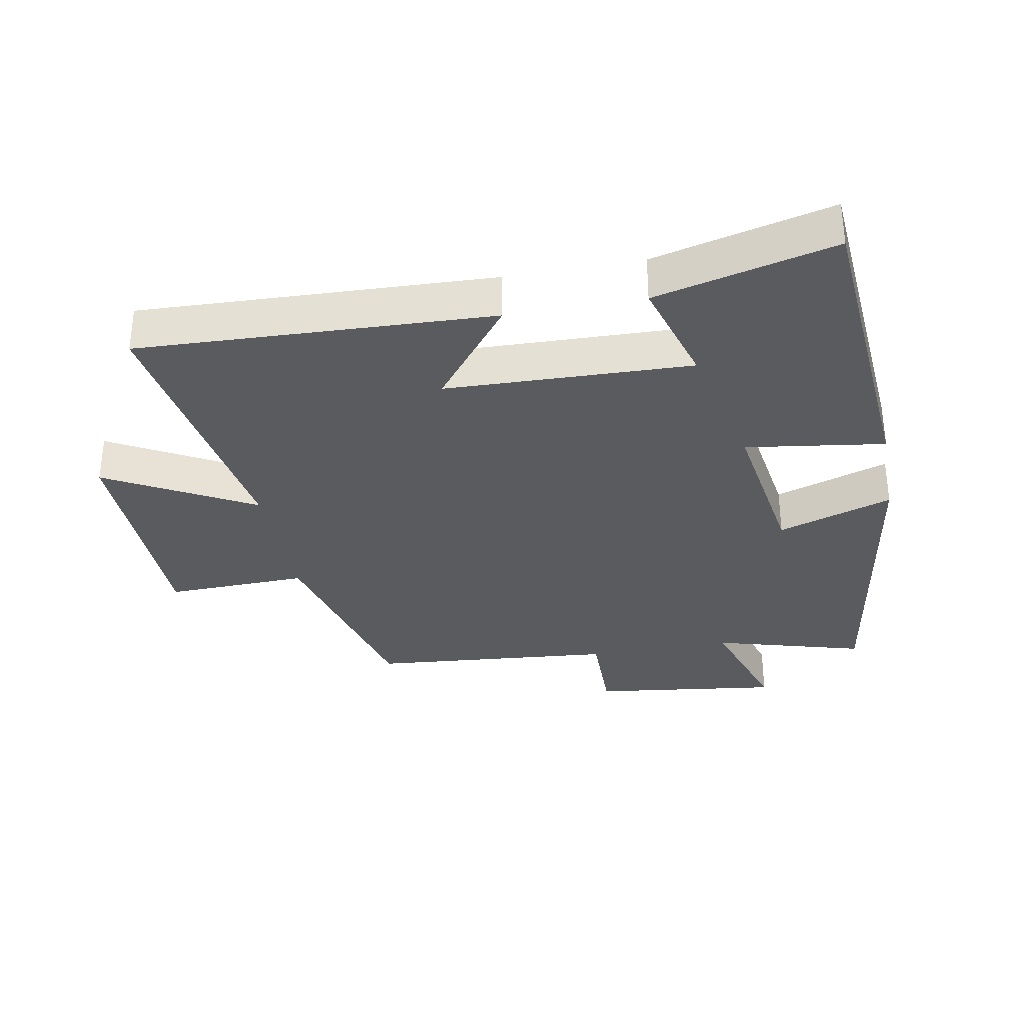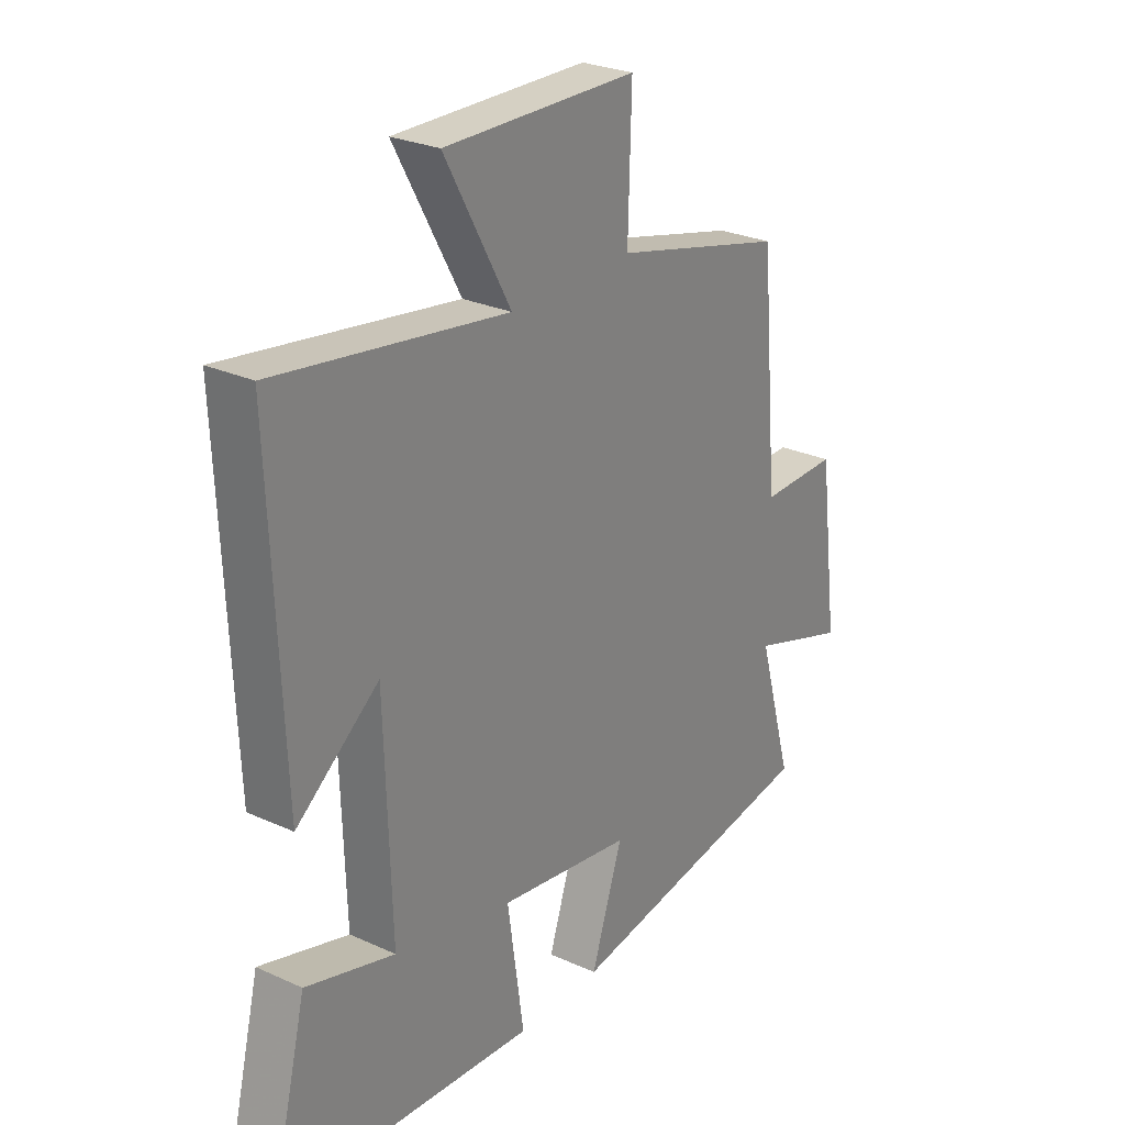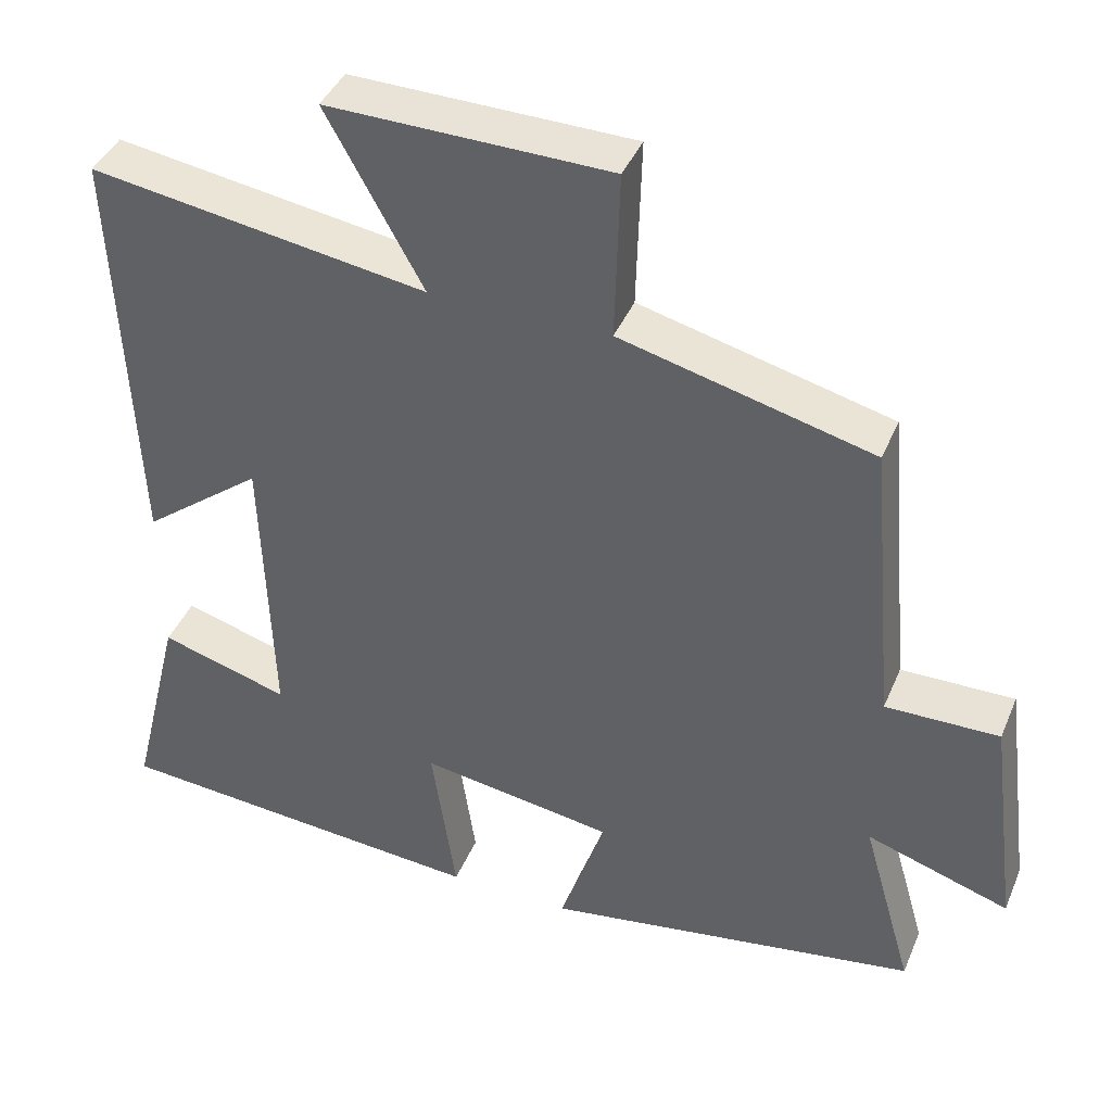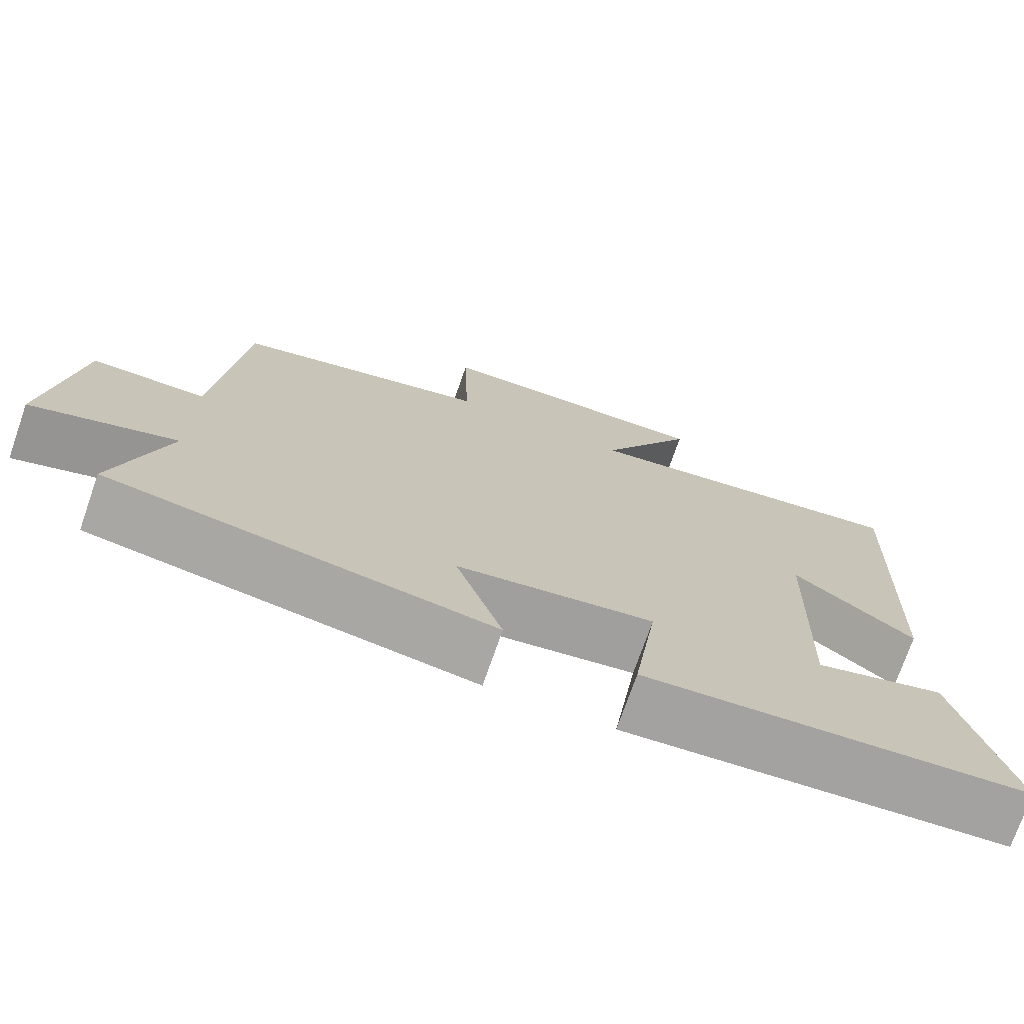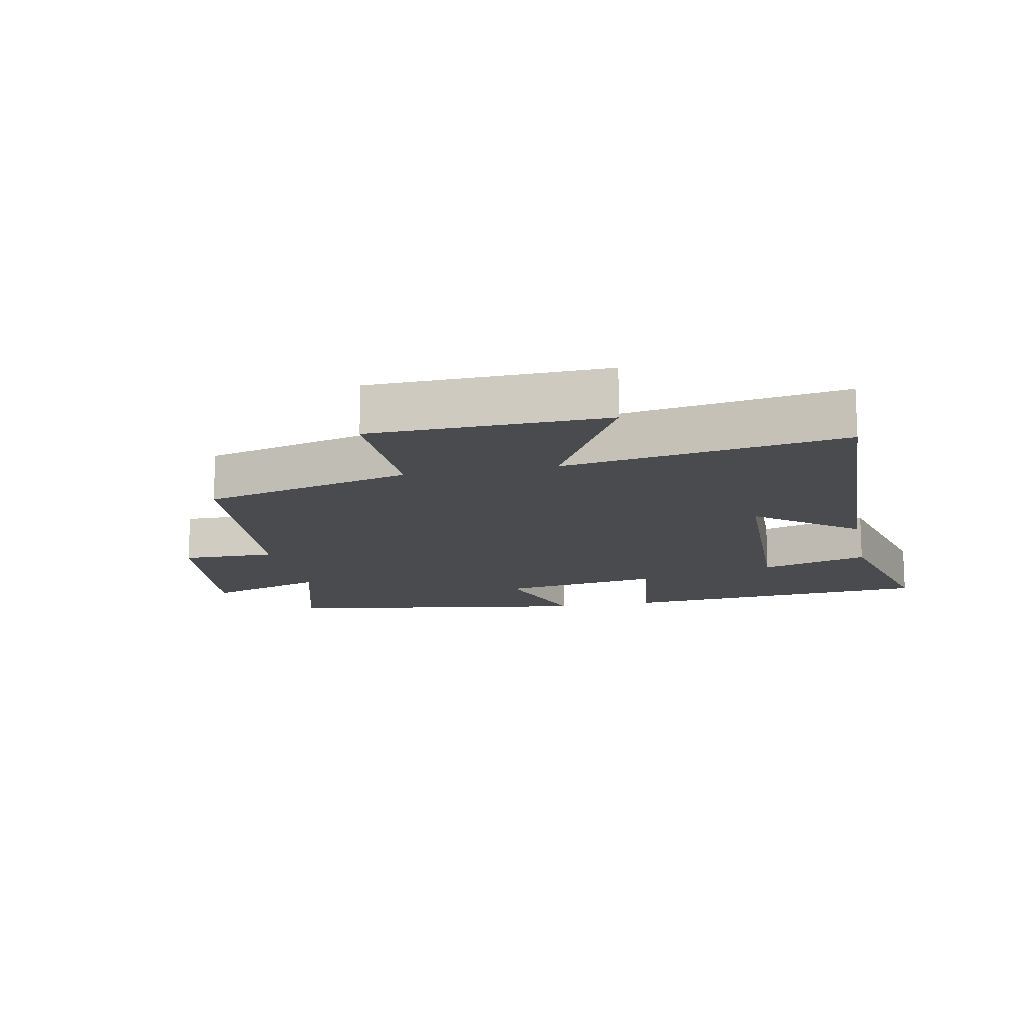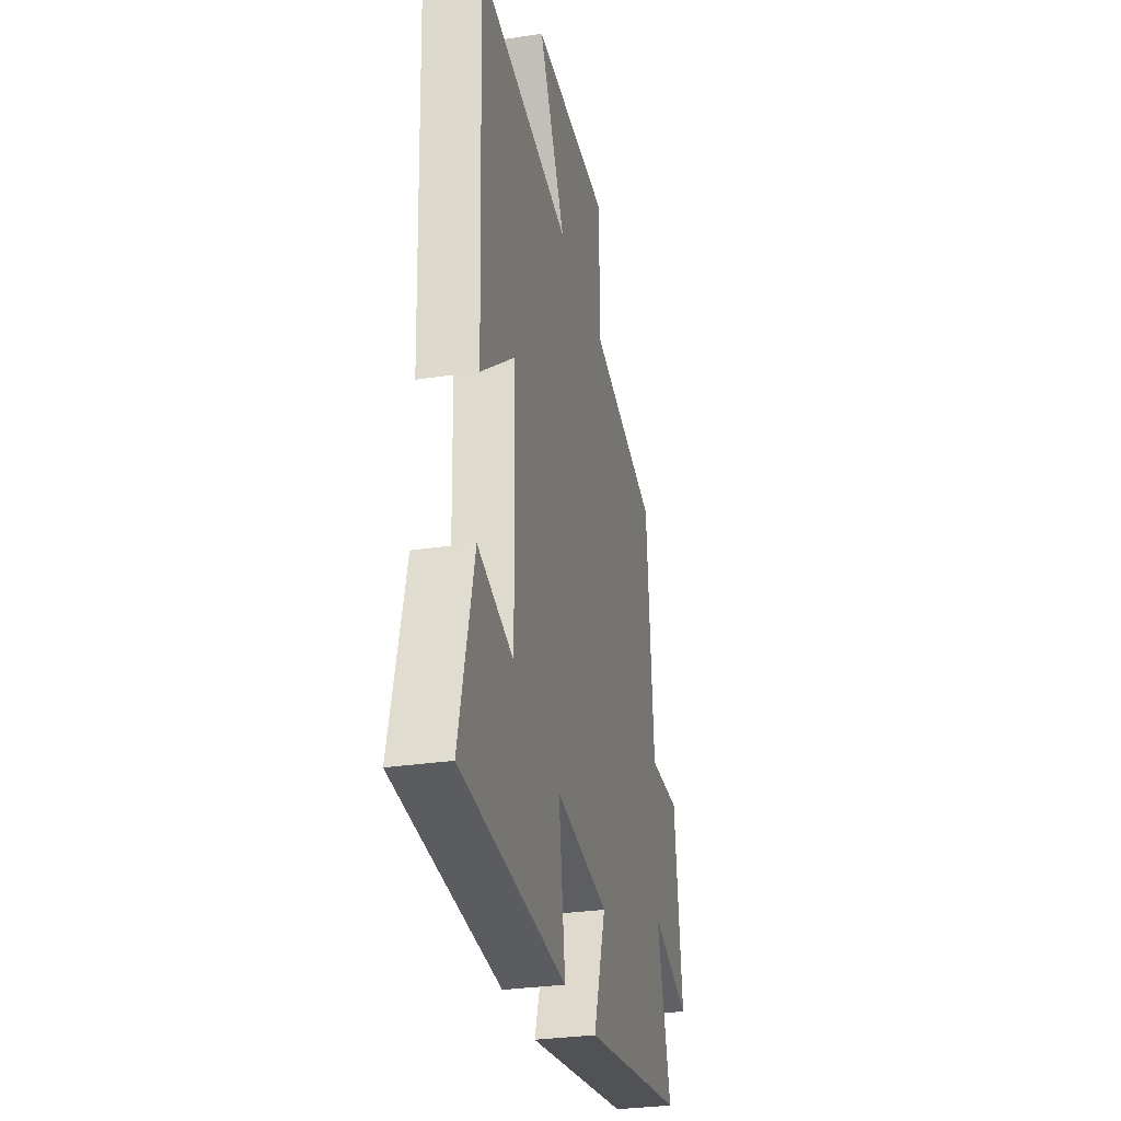
<metadata>
{"format":"obj","ext":"obj","renderer":"f3d","projection":"perspective","resolution":1024,"background":"white","views":[{"elev":-32.9,"azim":100.6,"up":"+Y"},{"elev":26.8,"azim":125.3,"up":"+Z"},{"elev":41.0,"azim":-158.4,"up":"+Z"},{"elev":-73.8,"azim":-19.2,"up":"+Z"},{"elev":-14.2,"azim":11.6,"up":"+Y"},{"elev":-30.0,"azim":102.3,"up":"+Z"}]}
</metadata>
<code>
v 0.568 0.07 -0.462
v 0.079 0.07 -0.5
v 0.11 0.07 -0.285
v -0.14 0.07 -0.323
v -0.081 0.07 -0.5
v -0.566 0.07 -0.422
v -0.5 0.07 -0.19
v -0.684 0.07 -0.25
v -0.646 0.07 0.042
v -0.5 0.07 0.04
v -0.466 0.07 0.418
v -0.142 0.07 0.5
v -0.148 0.07 0.719
v 0.214 0.07 0.725
v 0.09 0.07 0.5
v 0.523 0.07 0.566
v 0.5 0.07 0.022
v 0.345 0.07 0.143
v 0.333 0.07 -0.235
v 0.5 0.07 -0.186
v 0.568 0 -0.462
v 0.079 0 -0.5
v 0.11 0 -0.285
v -0.14 0 -0.323
v -0.081 0 -0.5
v -0.566 0 -0.422
v -0.5 0 -0.19
v -0.684 0 -0.25
v -0.646 0 0.042
v -0.5 0 0.04
v -0.466 0 0.418
v -0.142 0 0.5
v -0.148 0 0.719
v 0.214 0 0.725
v 0.09 0 0.5
v 0.523 0 0.566
v 0.5 0 0.022
v 0.345 0 0.143
v 0.333 0 -0.235
v 0.5 0 -0.186
f 19 20 1 2
f 18 19 2 3
f 15 16 17 18
f 15 18 3 4
f 12 13 14 15
f 12 15 4
f 11 12 4
f 10 11 4
f 7 8 9 10
f 7 10 4 5
f 5 6 7
f 22 21 40 39
f 23 22 39 38
f 38 37 36 35
f 24 23 38 35
f 35 34 33 32
f 24 35 32
f 24 32 31
f 24 31 30
f 30 29 28 27
f 25 24 30 27
f 27 26 25
f 1 21 22 2
f 2 22 23 3
f 3 23 24 4
f 4 24 25 5
f 5 25 26 6
f 6 26 27 7
f 7 27 28 8
f 8 28 29 9
f 9 29 30 10
f 10 30 31 11
f 11 31 32 12
f 12 32 33 13
f 13 33 34 14
f 14 34 35 15
f 15 35 36 16
f 16 36 37 17
f 17 37 38 18
f 18 38 39 19
f 19 39 40 20
f 20 40 21 1

</code>
